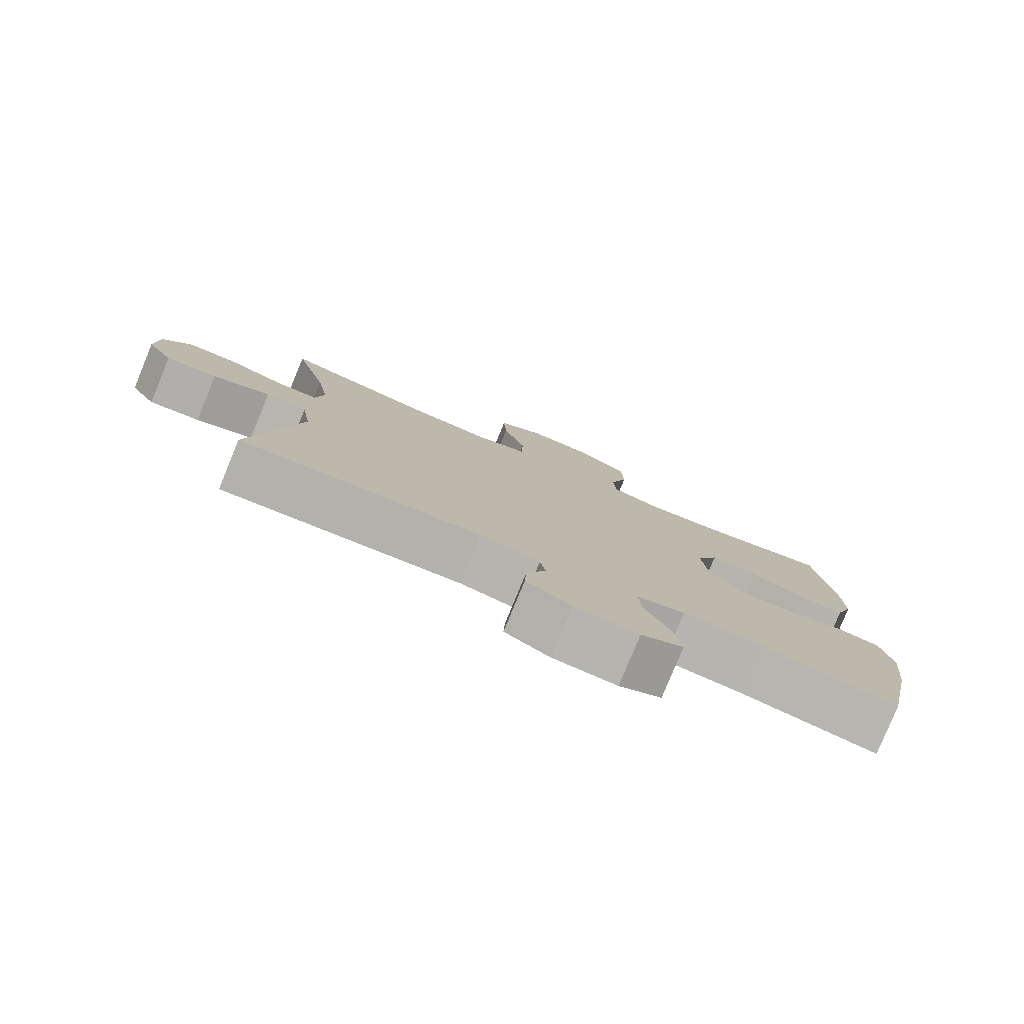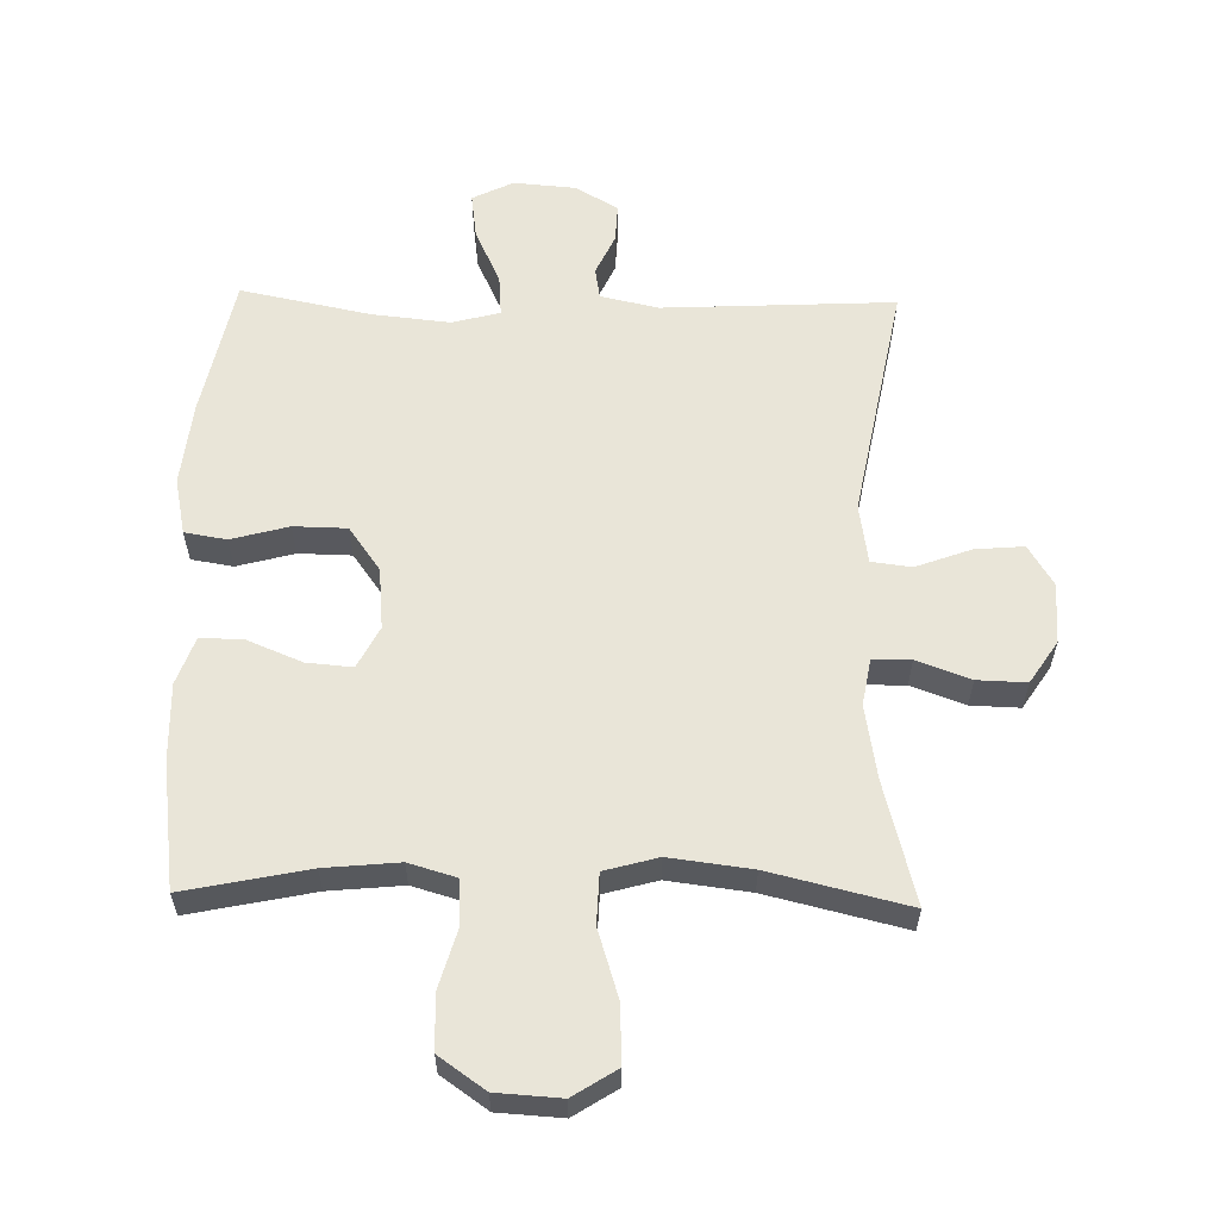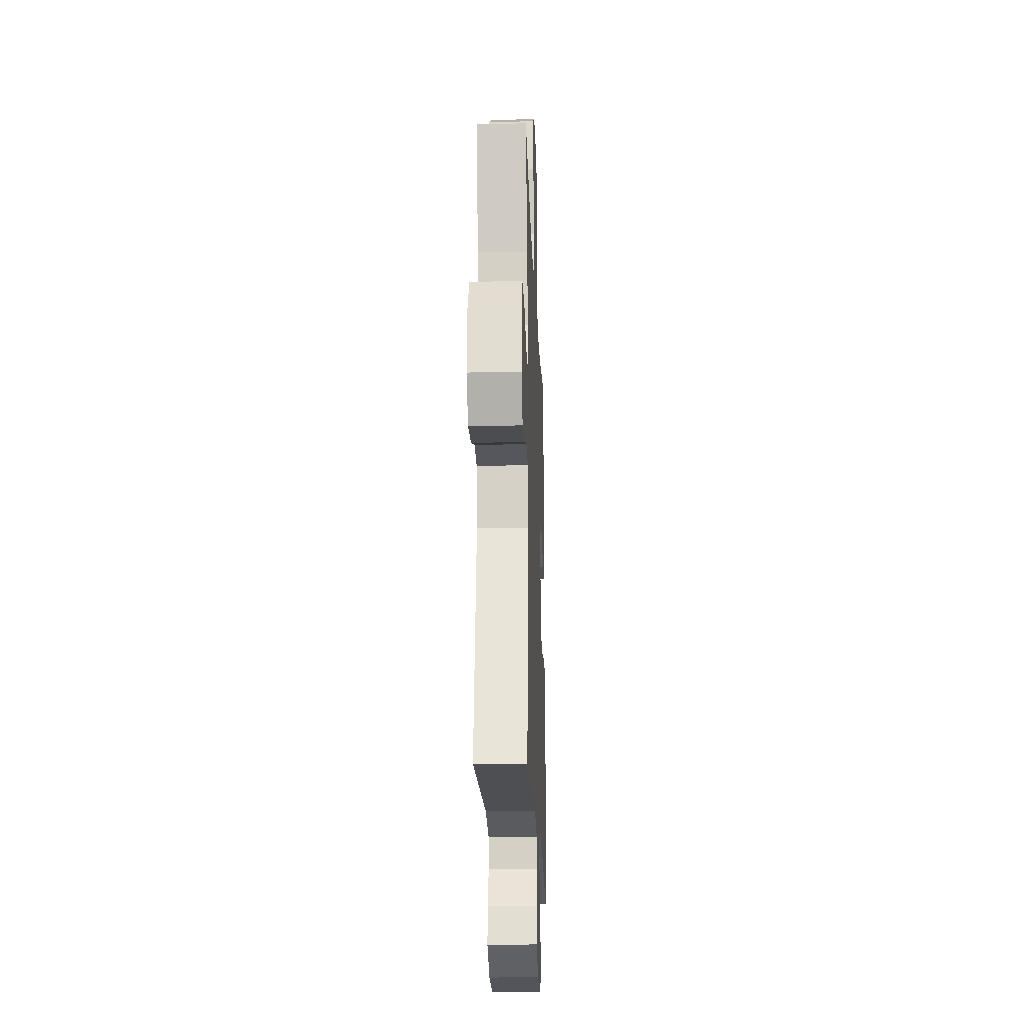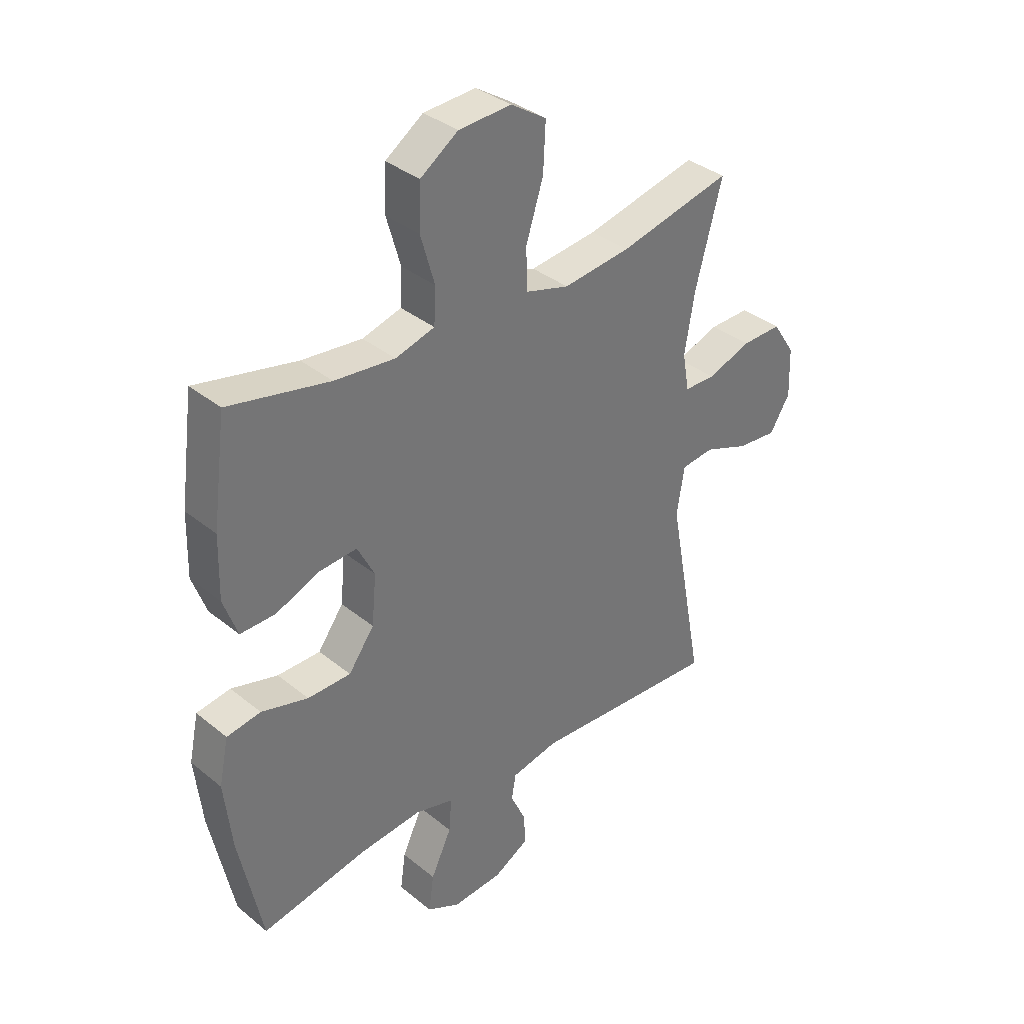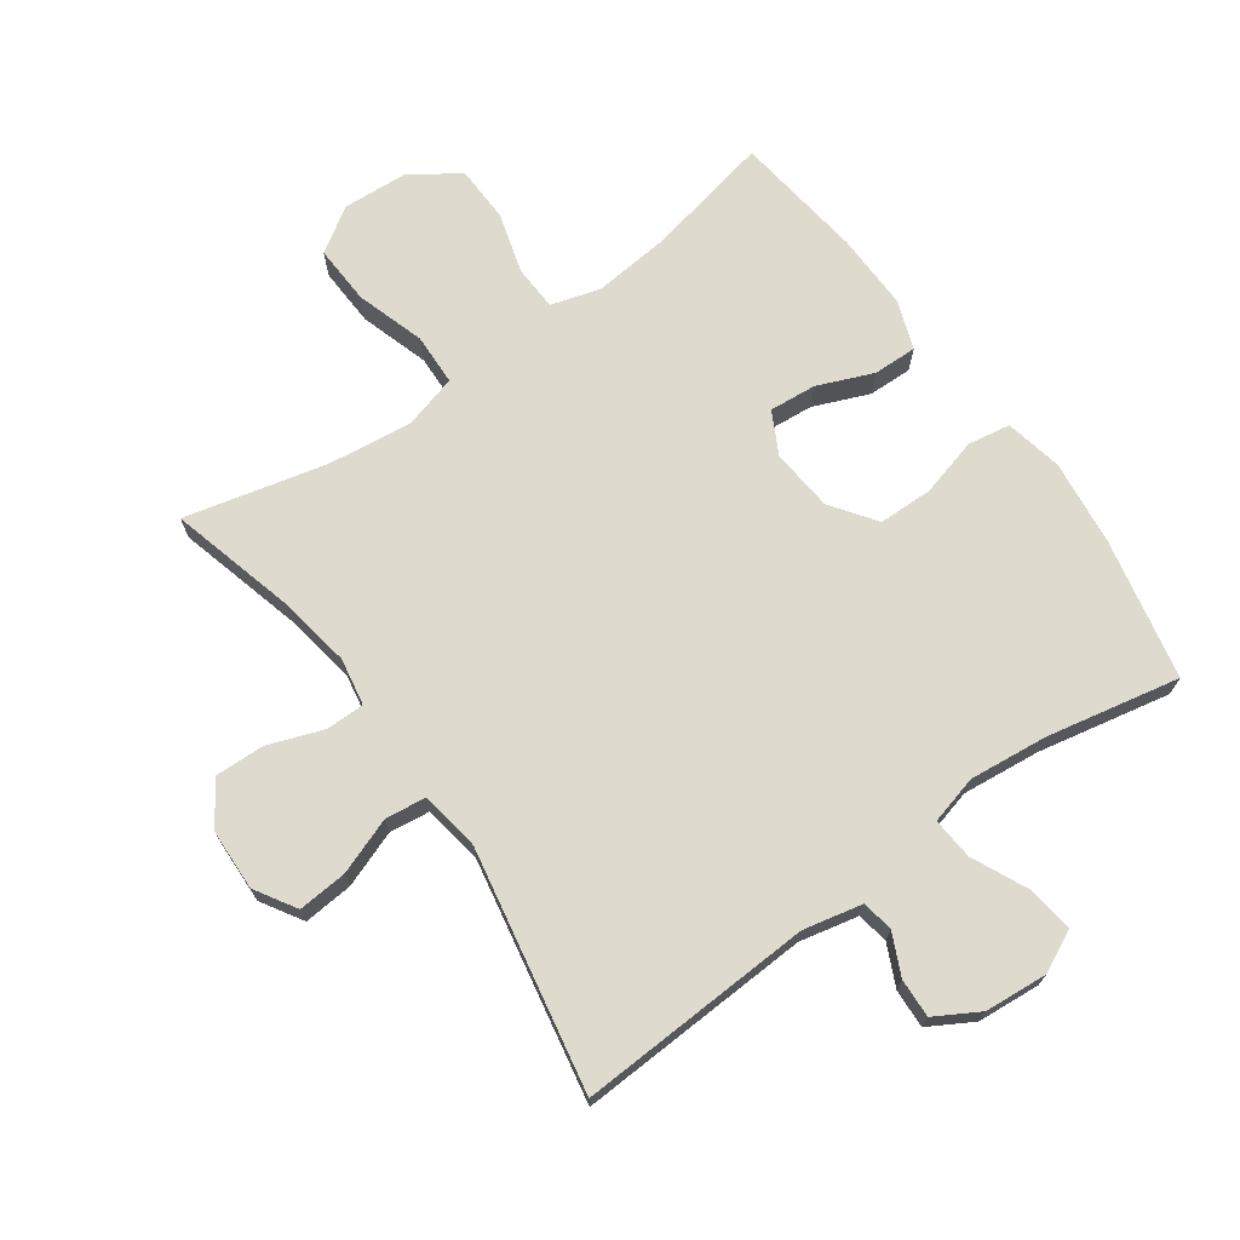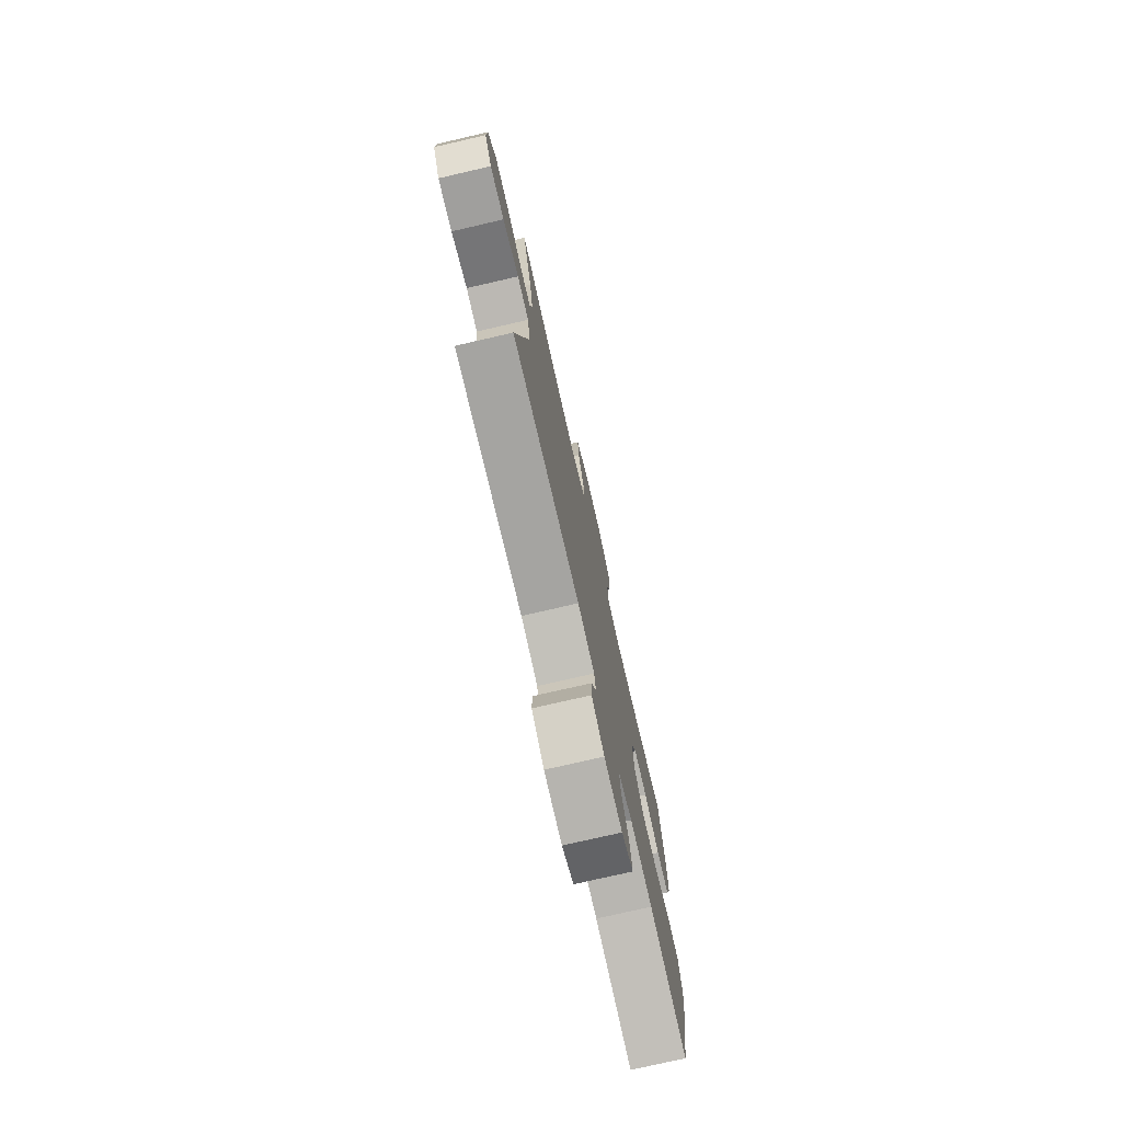
<metadata>
{"format":"obj","ext":"obj","renderer":"f3d","projection":"perspective","resolution":1024,"background":"white","views":[{"elev":-79.8,"azim":157.6,"up":"+Z"},{"elev":59.7,"azim":1.3,"up":"+Y"},{"elev":-20.5,"azim":92.2,"up":"+Z"},{"elev":35.4,"azim":-43.0,"up":"+Z"},{"elev":71.1,"azim":144.6,"up":"+Y"},{"elev":-76.1,"azim":103.0,"up":"+Z"}]}
</metadata>
<code>
o path5198
v -0.3082 0.0375 -0.4666
v -0.1877 0.0375 -0.4543
v -0.1131 0.0375 -0.4739
v -0.1182 0.0375 -0.5384
v -0.1581 0.0375 -0.6233
v -0.1679 0.0375 -0.6948
v -0.1041 0.0375 -0.7262
v -0.007406 0.0375 -0.7186
v 0.06006 0.0375 -0.68
v 0.05742 0.0375 -0.6204
v 0.02806 0.0375 -0.5569
v 0.03641 0.0375 -0.5085
v 0.1268 0.0375 -0.4889
v 0.4889 0.0375 -0.5075
v 0.4195 0.0375 -0.1368
v 0.4342 0.0375 -0.04456
v 0.4967 0.0375 -0.03676
v 0.5831 0.0375 -0.06873
v 0.6597 0.0375 -0.07532
v 0.6985 0.0375 -0.01218
v 0.6954 0.0375 0.08203
v 0.6521 0.0375 0.1479
v 0.575 0.0375 0.1457
v 0.4909 0.0375 0.1151
v 0.4313 0.0375 0.1156
v 0.4185 0.0375 0.1884
v 0.4378 0.0375 0.3025
v 0.4889 0.0375 0.4944
v 0.2723 0.0375 0.4427
v 0.1431 0.0375 0.4267
v 0.05963 0.0375 0.45
v 0.05711 0.0375 0.529
v 0.09056 0.0375 0.6343
v 0.09502 0.0375 0.7253
v 0.02655 0.0375 0.769
v -0.07462 0.0375 0.7628
v -0.1472 0.0375 0.7121
v -0.1503 0.0375 0.6264
v -0.1235 0.0375 0.5332
v -0.1268 0.0375 0.4642
v -0.2022 0.0375 0.4423
v -0.3183 0.0375 0.4537
v -0.5128 0.0375 0.4944
v -0.539 0.0375 0.2951
v -0.542 0.0375 0.1769
v -0.5151 0.0375 0.1024
v -0.4478 0.0375 0.1041
v -0.3626 0.0375 0.1389
v -0.2906 0.0375 0.1449
v -0.2572 0.0375 0.0804
v -0.2662 0.0375 -0.01562
v -0.3156 0.0375 -0.08392
v -0.3987 0.0375 -0.0853
v -0.4887 0.0375 -0.06085
v -0.5541 0.0375 -0.07168
v -0.5724 0.0375 -0.1598
v -0.5578 0.0375 -0.2907
v -0.5128 0.0375 -0.5075
v -0.3082 -0.0375 -0.4666
v -0.1877 -0.0375 -0.4543
v -0.1131 -0.0375 -0.4739
v -0.1182 -0.0375 -0.5384
v -0.1581 -0.0375 -0.6233
v -0.1679 -0.0375 -0.6948
v -0.1041 -0.0375 -0.7262
v -0.007406 -0.0375 -0.7186
v 0.06006 -0.0375 -0.68
v 0.05742 -0.0375 -0.6204
v 0.02806 -0.0375 -0.5569
v 0.03641 -0.0375 -0.5085
v 0.1268 -0.0375 -0.4889
v 0.4889 -0.0375 -0.5075
v 0.4195 -0.0375 -0.1368
v 0.4342 -0.0375 -0.04456
v 0.4967 -0.0375 -0.03676
v 0.5831 -0.0375 -0.06873
v 0.6597 -0.0375 -0.07532
v 0.6985 -0.0375 -0.01218
v 0.6954 -0.0375 0.08203
v 0.6521 -0.0375 0.1479
v 0.575 -0.0375 0.1457
v 0.4909 -0.0375 0.1151
v 0.4313 -0.0375 0.1156
v 0.4185 -0.0375 0.1884
v 0.4378 -0.0375 0.3025
v 0.4889 -0.0375 0.4944
v 0.2723 -0.0375 0.4427
v 0.1431 -0.0375 0.4267
v 0.05963 -0.0375 0.45
v 0.05711 -0.0375 0.529
v 0.09056 -0.0375 0.6343
v 0.09502 -0.0375 0.7253
v 0.02655 -0.0375 0.769
v -0.07462 -0.0375 0.7628
v -0.1472 -0.0375 0.7121
v -0.1503 -0.0375 0.6264
v -0.1235 -0.0375 0.5332
v -0.1268 -0.0375 0.4642
v -0.2022 -0.0375 0.4423
v -0.3183 -0.0375 0.4537
v -0.5128 -0.0375 0.4944
v -0.539 -0.0375 0.2951
v -0.542 -0.0375 0.1769
v -0.5151 -0.0375 0.1024
v -0.4478 -0.0375 0.1041
v -0.3626 -0.0375 0.1389
v -0.2906 -0.0375 0.1449
v -0.2572 -0.0375 0.0804
v -0.2662 -0.0375 -0.01562
v -0.3156 -0.0375 -0.08392
v -0.3987 -0.0375 -0.0853
v -0.4887 -0.0375 -0.06085
v -0.5541 -0.0375 -0.07168
v -0.5724 -0.0375 -0.1598
v -0.5578 -0.0375 -0.2907
v -0.5128 -0.0375 -0.5075
v -0.5541 0.0375 -0.07168
v -0.5541 0.0375 -0.07168
v -0.5724 0.0375 -0.1598
v -0.5578 0.0375 -0.2907
v -0.4887 0.0375 -0.06085
v -0.539 0.0375 0.2951
v -0.542 0.0375 0.1769
v -0.5151 0.0375 0.1024
v -0.5151 0.0375 0.1024
v -0.5128 0.0375 0.4944
v -0.5128 0.0375 0.4944
v -0.5128 0.0375 -0.5075
v -0.5128 0.0375 -0.5075
v -0.4478 0.0375 0.1041
v -0.3987 0.0375 -0.0853
v -0.3626 0.0375 0.1389
v -0.3183 0.0375 0.4537
v -0.3082 0.0375 -0.4666
v -0.3156 0.0375 -0.08392
v -0.2906 0.0375 0.1449
v -0.2906 0.0375 0.1449
v -0.2022 0.0375 0.4423
v -0.2662 0.0375 -0.01562
v -0.1877 0.0375 -0.4543
v -0.2572 0.0375 0.0804
v -0.1268 0.0375 0.4642
v -0.1268 0.0375 0.4642
v -0.1131 0.0375 -0.4739
v -0.1131 0.0375 -0.4739
v -0.1581 0.0375 -0.6233
v -0.1679 0.0375 -0.6948
v -0.1679 0.0375 -0.6948
v -0.1041 0.0375 -0.7262
v -0.1182 0.0375 -0.5384
v -0.1472 0.0375 0.7121
v -0.1503 0.0375 0.6264
v -0.1235 0.0375 0.5332
v -0.07462 0.0375 0.7628
v -0.007406 0.0375 -0.7186
v 0.02655 0.0375 0.769
v 0.06006 0.0375 -0.68
v 0.06006 0.0375 -0.68
v 0.09502 0.0375 0.7253
v 0.09502 0.0375 0.7253
v 0.02806 0.0375 -0.5569
v 0.03641 0.0375 -0.5085
v 0.03641 0.0375 -0.5085
v 0.05742 0.0375 -0.6204
v 0.05963 0.0375 0.45
v 0.05963 0.0375 0.45
v 0.05711 0.0375 0.529
v 0.1268 0.0375 -0.4889
v 0.09056 0.0375 0.6343
v 0.1431 0.0375 0.4267
v 0.2723 0.0375 0.4427
v 0.4889 0.0375 0.4944
v 0.4889 0.0375 0.4944
v 0.4185 0.0375 0.1884
v 0.4378 0.0375 0.3025
v 0.4313 0.0375 0.1156
v 0.4313 0.0375 0.1156
v 0.4195 0.0375 -0.1368
v 0.4342 0.0375 -0.04456
v 0.4342 0.0375 -0.04456
v 0.4909 0.0375 0.1151
v 0.4967 0.0375 -0.03676
v 0.4889 0.0375 -0.5075
v 0.4889 0.0375 -0.5075
v 0.575 0.0375 0.1457
v 0.5831 0.0375 -0.06873
v 0.6521 0.0375 0.1479
v 0.6597 0.0375 -0.07532
v 0.6597 0.0375 -0.07532
v 0.6954 0.0375 0.08203
v 0.6985 0.0375 -0.01218
v -0.5541 -0.0375 -0.07168
v -0.5541 -0.0375 -0.07168
v -0.5724 -0.0375 -0.1598
v -0.5578 -0.0375 -0.2907
v -0.4887 -0.0375 -0.06085
v -0.539 -0.0375 0.2951
v -0.542 -0.0375 0.1769
v -0.5151 -0.0375 0.1024
v -0.5151 -0.0375 0.1024
v -0.5128 -0.0375 0.4944
v -0.5128 -0.0375 0.4944
v -0.5128 -0.0375 -0.5075
v -0.5128 -0.0375 -0.5075
v -0.4478 -0.0375 0.1041
v -0.3987 -0.0375 -0.0853
v -0.3626 -0.0375 0.1389
v -0.3183 -0.0375 0.4537
v -0.3082 -0.0375 -0.4666
v -0.3156 -0.0375 -0.08392
v -0.2906 -0.0375 0.1449
v -0.2906 -0.0375 0.1449
v -0.2022 -0.0375 0.4423
v -0.2662 -0.0375 -0.01562
v -0.1877 -0.0375 -0.4543
v -0.2572 -0.0375 0.0804
v -0.1268 -0.0375 0.4642
v -0.1268 -0.0375 0.4642
v -0.1131 -0.0375 -0.4739
v -0.1131 -0.0375 -0.4739
v -0.1581 -0.0375 -0.6233
v -0.1679 -0.0375 -0.6948
v -0.1679 -0.0375 -0.6948
v -0.1041 -0.0375 -0.7262
v -0.1182 -0.0375 -0.5384
v -0.1472 -0.0375 0.7121
v -0.1503 -0.0375 0.6264
v -0.1235 -0.0375 0.5332
v -0.07462 -0.0375 0.7628
v -0.007406 -0.0375 -0.7186
v 0.02655 -0.0375 0.769
v 0.06006 -0.0375 -0.68
v 0.06006 -0.0375 -0.68
v 0.09502 -0.0375 0.7253
v 0.09502 -0.0375 0.7253
v 0.02806 -0.0375 -0.5569
v 0.03641 -0.0375 -0.5085
v 0.03641 -0.0375 -0.5085
v 0.05742 -0.0375 -0.6204
v 0.05963 -0.0375 0.45
v 0.05963 -0.0375 0.45
v 0.05711 -0.0375 0.529
v 0.1268 -0.0375 -0.4889
v 0.09056 -0.0375 0.6343
v 0.1431 -0.0375 0.4267
v 0.2723 -0.0375 0.4427
v 0.4889 -0.0375 0.4944
v 0.4889 -0.0375 0.4944
v 0.4185 -0.0375 0.1884
v 0.4378 -0.0375 0.3025
v 0.4313 -0.0375 0.1156
v 0.4313 -0.0375 0.1156
v 0.4195 -0.0375 -0.1368
v 0.4342 -0.0375 -0.04456
v 0.4342 -0.0375 -0.04456
v 0.4909 -0.0375 0.1151
v 0.4967 -0.0375 -0.03676
v 0.4889 -0.0375 -0.5075
v 0.4889 -0.0375 -0.5075
v 0.575 -0.0375 0.1457
v 0.5831 -0.0375 -0.06873
v 0.6521 -0.0375 0.1479
v 0.6597 -0.0375 -0.07532
v 0.6597 -0.0375 -0.07532
v 0.6954 -0.0375 0.08203
v 0.6985 -0.0375 -0.01218
f 215 210 209
f 209 206 195
f 207 197 198
f 251 249 245
f 197 207 208
f 254 251 216
f 265 260 261
f 236 237 225
f 216 240 217
f 246 249 250
f 221 230 236
f 216 245 240
f 242 244 227
f 246 250 247
f 228 242 227
f 253 254 214
f 261 260 257
f 214 254 216
f 260 265 262
f 236 230 239
f 219 243 214
f 211 208 207
f 221 236 225
f 263 266 261
f 208 211 213
f 217 242 228
f 195 206 194
f 240 242 217
f 225 237 219
f 231 244 234
f 219 210 215
f 227 244 229
f 224 230 221
f 213 211 217
f 229 244 231
f 219 214 210
f 209 210 206
f 243 253 214
f 219 237 243
f 227 229 226
f 207 198 205
f 194 196 192
f 203 209 195
f 245 249 246
f 222 224 221
f 256 257 260
f 253 243 258
f 194 206 196
f 216 217 211
f 266 265 261
f 257 251 254
f 232 239 230
f 197 208 201
f 205 198 199
f 257 256 251
f 251 245 216
f 118 56 114 193
f 56 57 115 114
f 54 55 113 112
f 44 45 103 102
f 45 125 200 103
f 127 44 102 202
f 57 129 204 115
f 46 47 105 104
f 53 54 112 111
f 47 48 106 105
f 42 43 101 100
f 58 1 59 116
f 52 53 111 110
f 48 137 212 106
f 41 42 100 99
f 51 52 110 109
f 1 2 60 59
f 49 50 108 107
f 50 51 109 108
f 143 41 99 218
f 2 145 220 60
f 5 148 223 63
f 6 7 65 64
f 4 5 63 62
f 37 38 96 95
f 38 39 97 96
f 36 37 95 94
f 39 40 98 97
f 3 4 62 61
f 7 8 66 65
f 35 36 94 93
f 8 158 233 66
f 160 35 93 235
f 11 163 238 69
f 10 11 69 68
f 9 10 68 67
f 166 32 90 241
f 12 13 71 70
f 33 34 92 91
f 32 33 91 90
f 30 31 89 88
f 29 30 88 87
f 173 29 87 248
f 26 27 85 84
f 177 26 84 252
f 15 180 255 73
f 24 25 83 82
f 16 17 75 74
f 184 15 73 259
f 13 14 72 71
f 27 28 86 85
f 23 24 82 81
f 17 18 76 75
f 22 23 81 80
f 18 189 264 76
f 21 22 80 79
f 20 21 79 78
f 19 20 78 77
f 140 134 135
f 134 120 131
f 132 123 122
f 176 170 174
f 122 133 132
f 179 141 176
f 190 186 185
f 161 150 162
f 141 142 165
f 171 175 174
f 146 161 155
f 141 165 170
f 167 152 169
f 171 172 175
f 153 152 167
f 178 139 179
f 186 182 185
f 139 141 179
f 185 187 190
f 161 164 155
f 144 139 168
f 136 132 133
f 146 150 161
f 188 186 191
f 133 138 136
f 142 153 167
f 120 119 131
f 165 142 167
f 150 144 162
f 156 159 169
f 144 140 135
f 152 154 169
f 149 146 155
f 138 142 136
f 154 156 169
f 144 135 139
f 134 131 135
f 168 139 178
f 144 168 162
f 152 151 154
f 132 130 123
f 119 117 121
f 128 120 134
f 170 171 174
f 147 146 149
f 181 185 182
f 178 183 168
f 119 121 131
f 141 136 142
f 191 186 190
f 182 179 176
f 157 155 164
f 122 126 133
f 130 124 123
f 182 176 181
f 176 141 170

</code>
